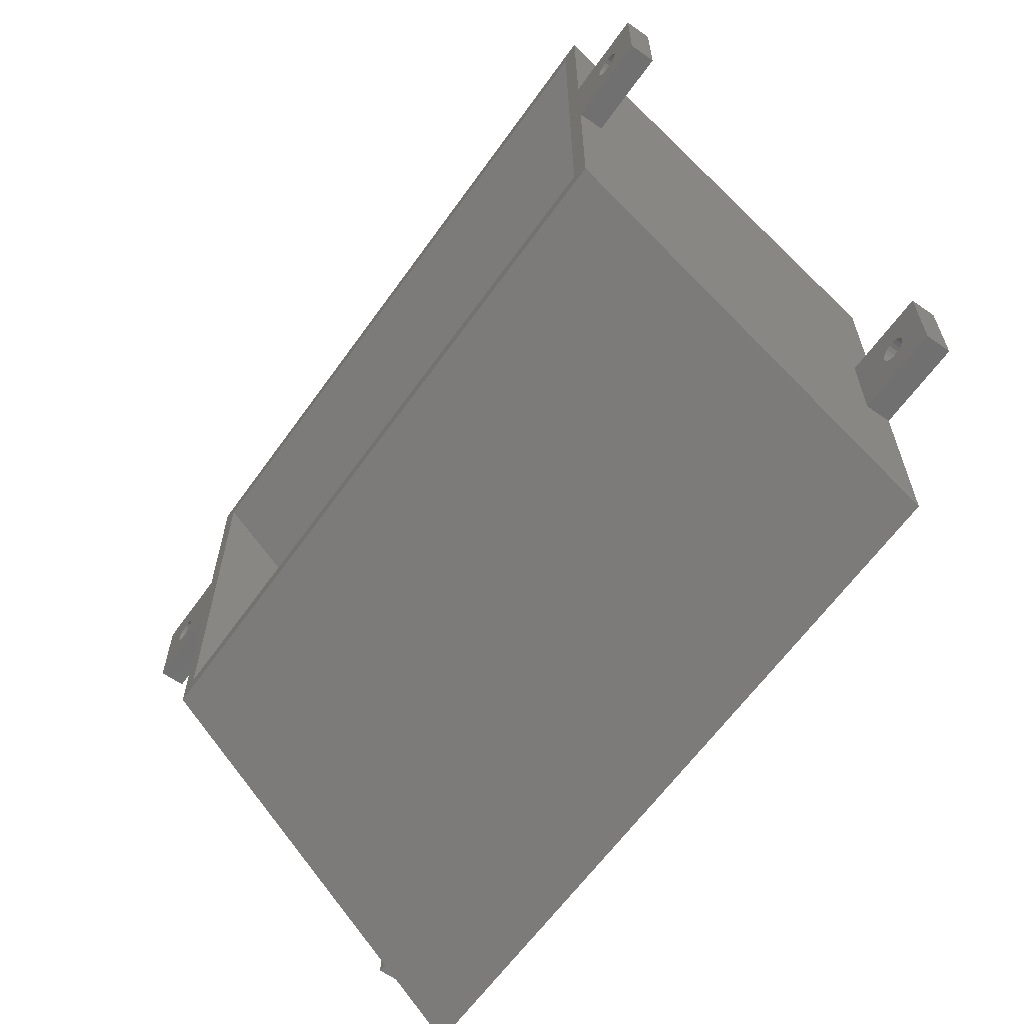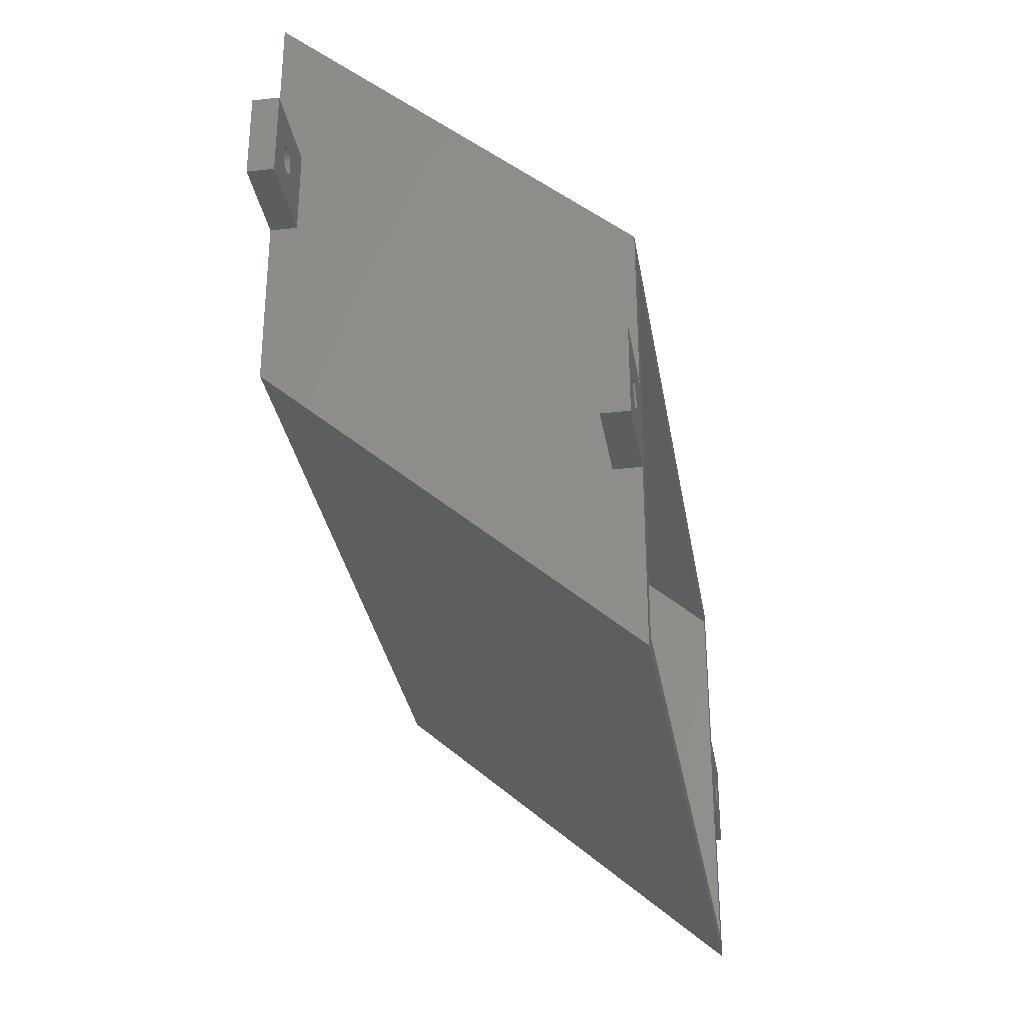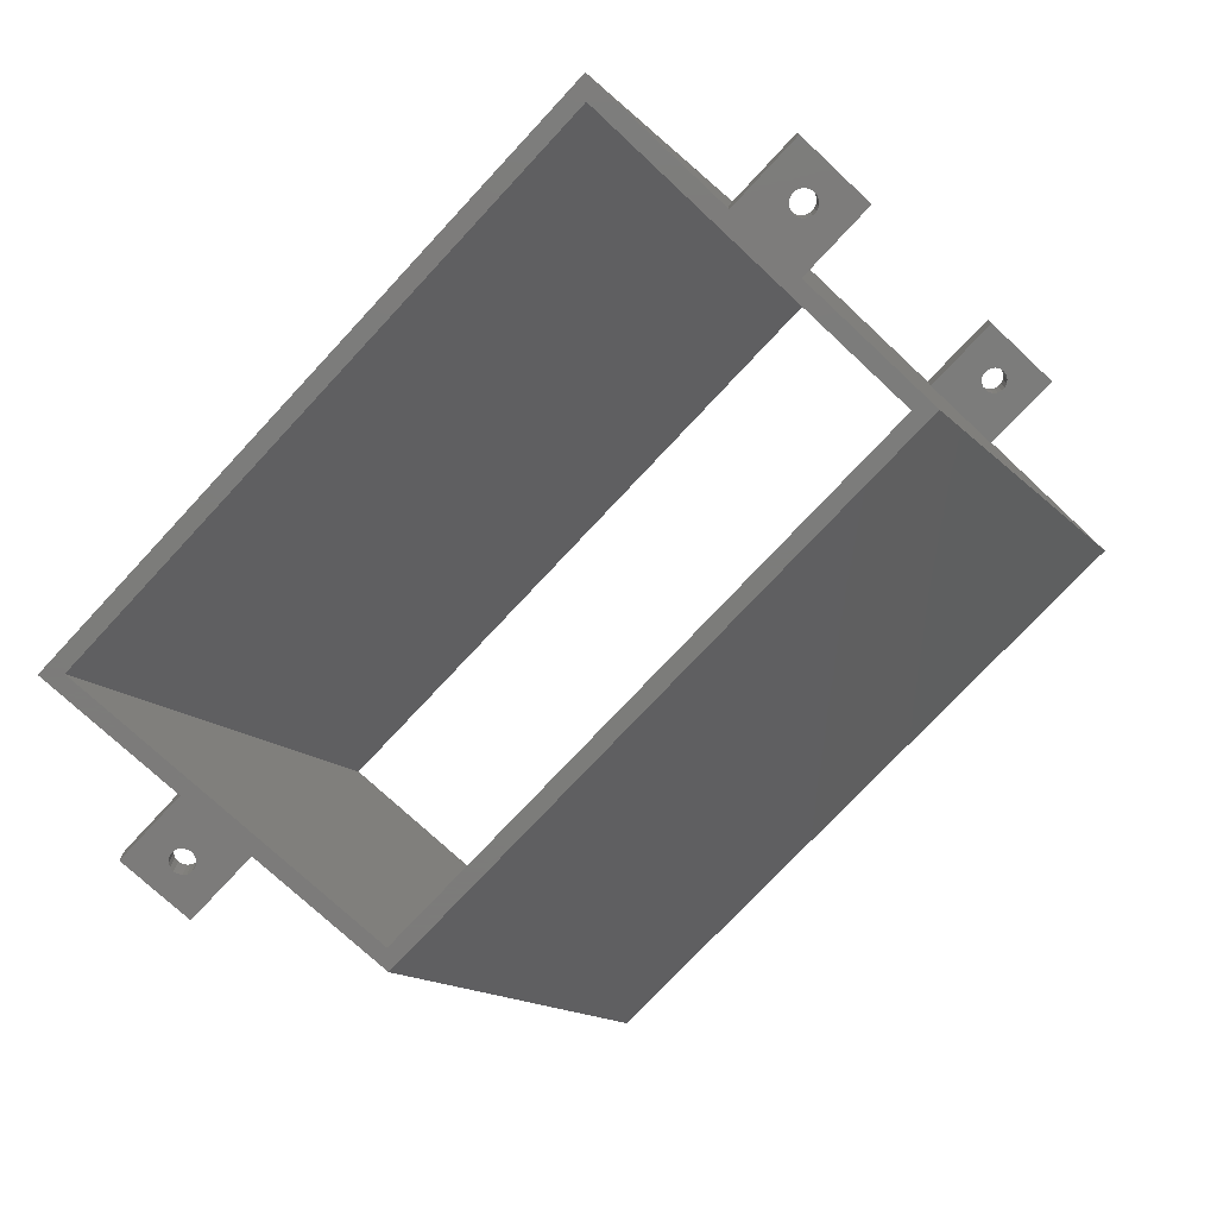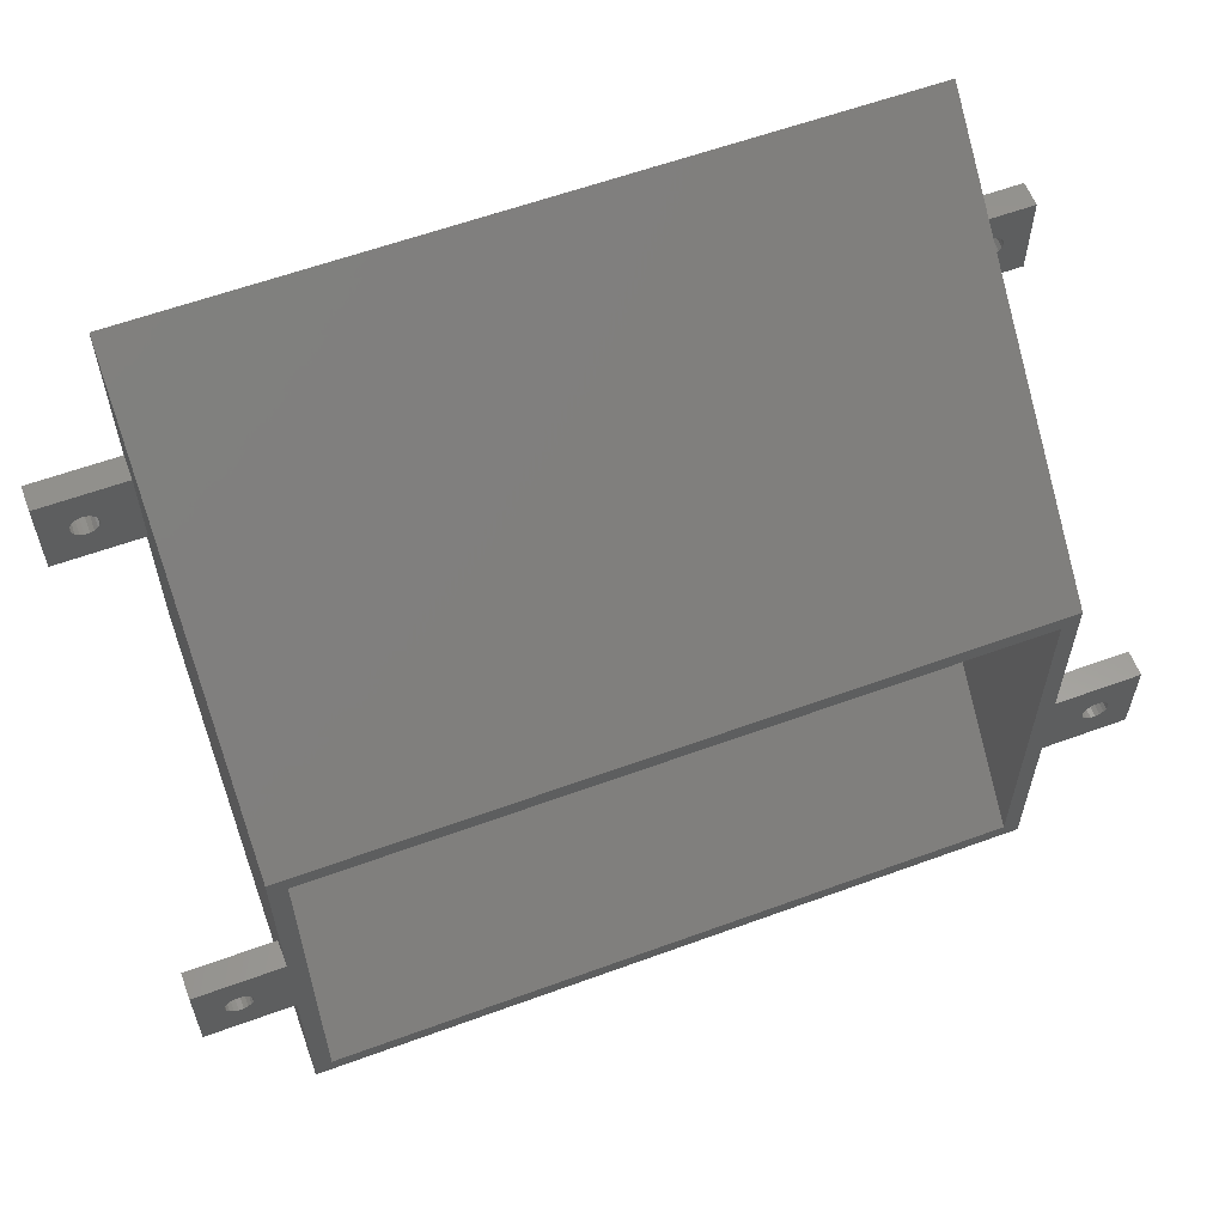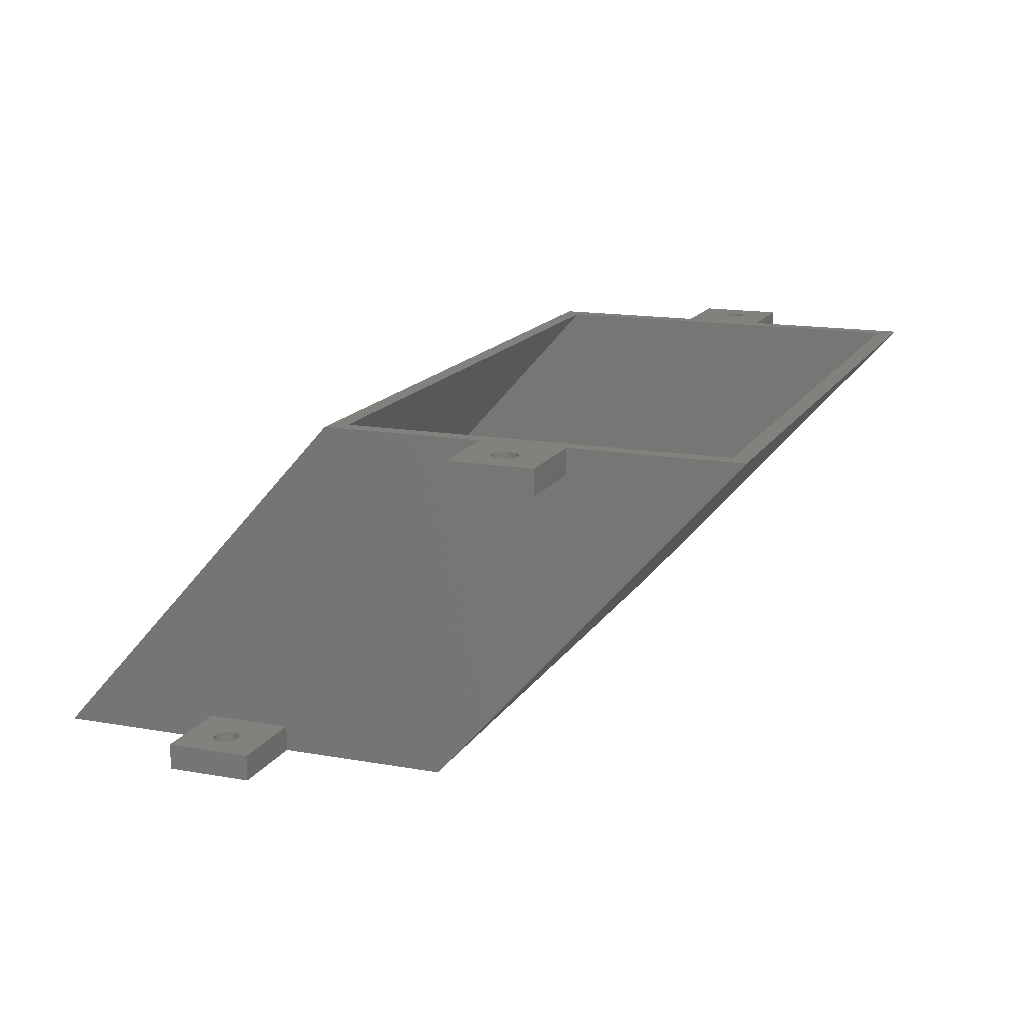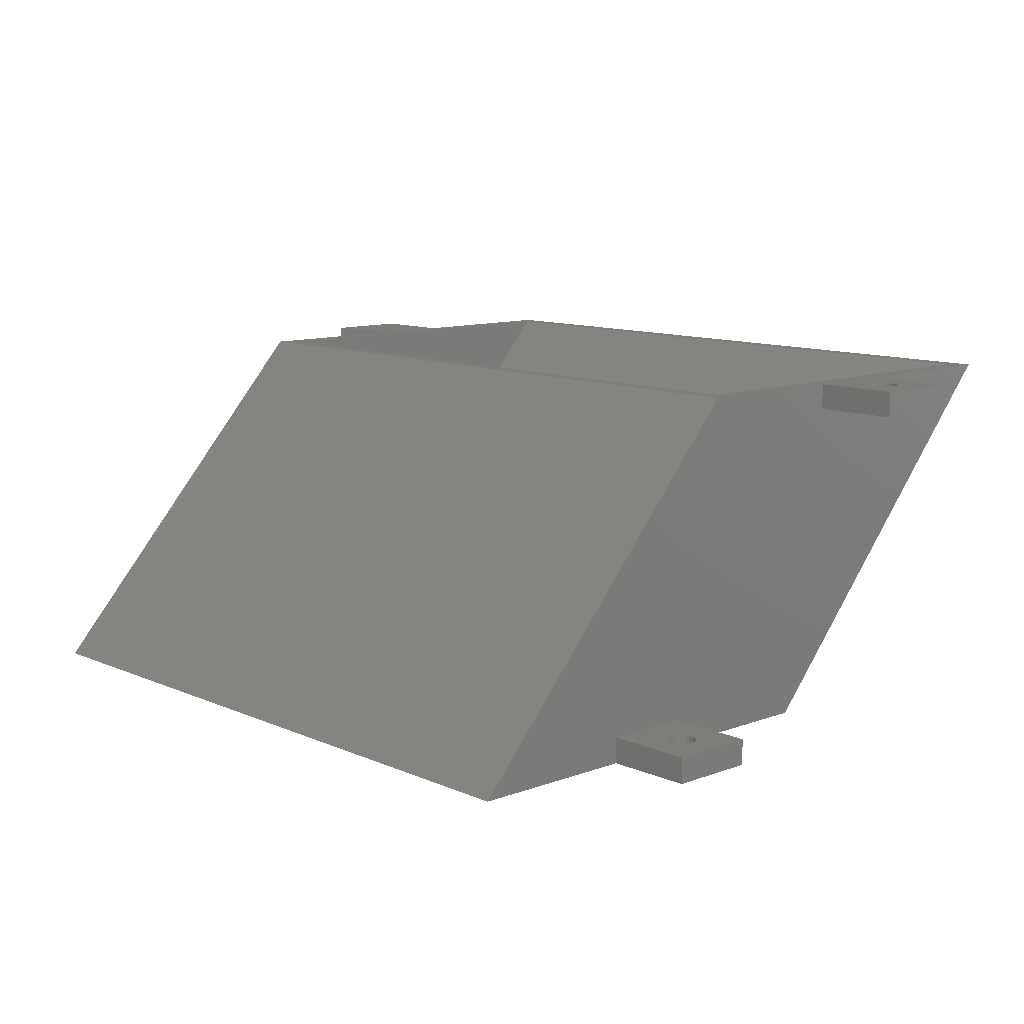
<metadata>
{"format":"stl","ext":"stl","renderer":"f3d","projection":"perspective","resolution":1024,"background":"white","views":[{"elev":-62.5,"azim":-125.4,"up":"+Y"},{"elev":-31.6,"azim":-80.7,"up":"+Y"},{"elev":-75.2,"azim":-133.0,"up":"+Z"},{"elev":59.6,"azim":-20.6,"up":"+Y"},{"elev":15.2,"azim":-69.2,"up":"+Z"},{"elev":10.8,"azim":-132.7,"up":"+Z"}]}
</metadata>
<code>
# stl→obj: 192 verts, 400 faces
v -10 19.5 0
v -10 29.5 3
v -10 29.5 0
v -10 19.5 3
v 0 29.5 3
v -4 24.5 3
v 0 19.5 3
v -4.09 25.01 3
v -4.351 25.46 3
v -4.75 25.8 3
v -5.24 25.98 3
v -5.76 25.98 3
v -6.91 25.01 3
v -7 24.5 3
v -6.649 25.46 3
v -6.25 25.8 3
v -4.09 23.99 3
v -4.351 23.54 3
v -4.75 23.2 3
v -5.24 23.02 3
v -5.76 23.02 3
v -6.25 23.2 3
v -6.649 23.54 3
v -6.91 23.99 3
v 0 29.5 0
v 0 19.5 0
v -4 24.5 0
v -4.09 23.99 0
v -4.351 23.54 0
v -4.75 23.2 0
v -5.24 23.02 0
v -5.76 23.02 0
v -6.91 23.99 0
v -7 24.5 0
v -6.649 23.54 0
v -6.25 23.2 0
v -4.09 25.01 0
v -4.351 25.46 0
v -4.75 25.8 0
v -5.24 25.98 0
v -5.76 25.98 0
v -6.25 25.8 0
v -6.649 25.46 0
v -6.91 25.01 0
v 82 2 0
v 84 19.5 0
v 84 0 0
v 84 29.5 0
v 82 47 0
v 2 2 0
v 0 0 0
v 84 49 0
v 2 47 0
v 0 49 0
v 94 19.5 0
v 91 24.5 0
v 94 29.5 0
v 90.91 23.99 0
v 90.65 23.54 0
v 90.25 23.2 0
v 89.76 23.02 0
v 89.24 23.02 0
v 88.09 23.99 0
v 88 24.5 0
v 88.35 23.54 0
v 88.75 23.2 0
v 90.91 25.01 0
v 90.65 25.46 0
v 90.25 25.8 0
v 89.76 25.98 0
v 89.24 25.98 0
v 88.75 25.8 0
v 88.09 25.01 0
v 88.35 25.46 0
v 94 19.5 3
v 94 29.5 3
v 91 24.5 3
v 90.91 25.01 3
v 90.65 25.46 3
v 90.25 25.8 3
v 89.76 25.98 3
v 89.24 25.98 3
v 84 29.5 3
v 88.09 25.01 3
v 88 24.5 3
v 88.35 25.46 3
v 88.75 25.8 3
v 90.91 23.99 3
v 90.65 23.54 3
v 90.25 23.2 3
v 89.76 23.02 3
v 89.24 23.02 3
v 84 19.5 3
v 88.75 23.2 3
v 88.09 23.99 3
v 88.35 23.54 3
v -10 -15.5 37
v -10 -5.5 40
v -10 -5.5 37
v -10 -15.5 40
v 0 -5.5 40
v -4 -10.5 40
v 0 -15.5 40
v -4.09 -9.987 40
v -4.351 -9.536 40
v -4.75 -9.201 40
v -5.24 -9.023 40
v -5.76 -9.023 40
v -6.91 -9.987 40
v -7 -10.5 40
v -6.649 -9.536 40
v -6.25 -9.201 40
v -4.09 -11.01 40
v -4.351 -11.46 40
v -4.75 -11.8 40
v -5.24 -11.98 40
v -5.76 -11.98 40
v -6.25 -11.8 40
v -6.649 -11.46 40
v -6.91 -11.01 40
v 82 11.44 40
v 84 -5.5 40
v 84 13.44 40
v 84 -15.5 40
v 82 -33.56 40
v 2 11.44 40
v 0 13.44 40
v 84 -35.56 40
v 2 -33.56 40
v 0 -35.56 40
v 94 -5.5 40
v 91 -10.5 40
v 94 -15.5 40
v 90.91 -9.987 40
v 90.65 -9.536 40
v 90.25 -9.201 40
v 89.76 -9.023 40
v 89.24 -9.023 40
v 88.09 -9.987 40
v 88 -10.5 40
v 88.35 -9.536 40
v 88.75 -9.201 40
v 90.91 -11.01 40
v 90.65 -11.46 40
v 90.25 -11.8 40
v 89.76 -11.98 40
v 89.24 -11.98 40
v 88.75 -11.8 40
v 88.09 -11.01 40
v 88.35 -11.46 40
v 0 -5.5 37
v 0 -15.5 37
v -4 -10.5 37
v -4.09 -11.01 37
v -4.351 -11.46 37
v -4.75 -11.8 37
v -5.24 -11.98 37
v -5.76 -11.98 37
v -6.91 -11.01 37
v -7 -10.5 37
v -6.649 -11.46 37
v -6.25 -11.8 37
v -4.09 -9.987 37
v -4.351 -9.536 37
v -4.75 -9.201 37
v -5.24 -9.023 37
v -5.76 -9.023 37
v -6.25 -9.201 37
v -6.649 -9.536 37
v -6.91 -9.987 37
v 94 -5.5 37
v 94 -15.5 37
v 84 -15.5 37
v 91 -10.5 37
v 90.91 -11.01 37
v 90.65 -11.46 37
v 90.25 -11.8 37
v 89.76 -11.98 37
v 89.24 -11.98 37
v 88.09 -11.01 37
v 88 -10.5 37
v 88.35 -11.46 37
v 88.75 -11.8 37
v 90.91 -9.987 37
v 90.65 -9.536 37
v 90.25 -9.201 37
v 89.76 -9.023 37
v 89.24 -9.023 37
v 84 -5.5 37
v 88.75 -9.201 37
v 88.09 -9.987 37
v 88.35 -9.536 37
f 1 2 3
f 2 1 4
f 5 6 7
f 5 8 6
f 5 9 8
f 5 10 9
f 5 11 10
f 2 11 5
f 11 2 12
f 13 2 14
f 15 2 13
f 16 2 15
f 12 2 16
f 17 7 6
f 18 7 17
f 19 7 18
f 20 7 19
f 4 20 21
f 4 21 22
f 4 14 2
f 20 4 7
f 23 4 22
f 24 4 23
f 14 4 24
f 25 2 5
f 2 25 3
f 26 27 25
f 26 28 27
f 26 29 28
f 26 30 29
f 26 31 30
f 1 31 26
f 31 1 32
f 33 1 34
f 35 1 33
f 36 1 35
f 32 1 36
f 37 25 27
f 38 25 37
f 39 25 38
f 40 25 39
f 3 40 41
f 3 41 42
f 3 34 1
f 40 3 25
f 43 3 42
f 44 3 43
f 34 3 44
f 45 46 47
f 46 45 48
f 49 48 45
f 47 50 45
f 26 50 51
f 51 50 47
f 48 49 52
f 53 52 49
f 50 26 53
f 25 53 26
f 53 54 52
f 54 53 25
f 55 56 57
f 55 58 56
f 55 59 58
f 55 60 59
f 55 61 60
f 55 62 61
f 46 62 55
f 63 46 64
f 65 46 63
f 66 46 65
f 62 46 66
f 67 57 56
f 68 57 67
f 69 57 68
f 70 57 69
f 71 57 70
f 48 71 72
f 48 64 46
f 64 48 73
f 71 48 57
f 74 48 72
f 73 48 74
f 1 7 4
f 7 1 26
f 27 8 37
f 8 27 6
f 14 44 13
f 44 14 34
f 41 11 12
f 11 41 40
f 31 21 20
f 21 31 32
f 30 20 19
f 20 30 31
f 39 9 10
f 9 39 38
f 37 9 38
f 9 37 8
f 40 10 11
f 10 40 39
f 43 16 15
f 16 43 42
f 13 43 15
f 43 13 44
f 42 12 16
f 12 42 41
f 28 6 27
f 6 28 17
f 32 22 21
f 22 32 36
f 23 33 24
f 33 23 35
f 24 34 14
f 34 24 33
f 29 19 18
f 19 29 30
f 36 23 22
f 23 36 35
f 29 17 28
f 17 29 18
f 75 57 76
f 57 75 55
f 76 77 75
f 76 78 77
f 76 79 78
f 76 80 79
f 76 81 80
f 76 82 81
f 83 82 76
f 84 83 85
f 86 83 84
f 87 83 86
f 82 83 87
f 88 75 77
f 89 75 88
f 90 75 89
f 91 75 90
f 92 75 91
f 93 92 94
f 93 85 83
f 85 93 95
f 92 93 75
f 96 93 94
f 95 93 96
f 46 75 93
f 75 46 55
f 57 83 76
f 83 57 48
f 95 64 85
f 64 95 63
f 58 77 56
f 77 58 88
f 61 92 91
f 92 61 62
f 71 81 82
f 81 71 70
f 72 82 87
f 82 72 71
f 66 96 94
f 96 66 65
f 96 63 95
f 63 96 65
f 62 94 92
f 94 62 66
f 59 90 89
f 90 59 60
f 59 88 58
f 88 59 89
f 60 91 90
f 91 60 61
f 85 73 84
f 73 85 64
f 70 80 81
f 80 70 69
f 67 79 68
f 79 67 78
f 56 78 67
f 78 56 77
f 74 87 86
f 87 74 72
f 69 79 80
f 79 69 68
f 84 74 86
f 74 84 73
f 97 98 99
f 98 97 100
f 101 102 103
f 101 104 102
f 101 105 104
f 101 106 105
f 101 107 106
f 98 107 101
f 107 98 108
f 109 98 110
f 111 98 109
f 112 98 111
f 108 98 112
f 113 103 102
f 114 103 113
f 115 103 114
f 116 103 115
f 100 116 117
f 100 117 118
f 100 110 98
f 116 100 103
f 119 100 118
f 120 100 119
f 110 100 120
f 121 122 123
f 122 121 124
f 125 124 121
f 123 126 121
f 101 126 127
f 127 126 123
f 124 125 128
f 129 128 125
f 126 101 129
f 103 129 101
f 129 130 128
f 130 129 103
f 131 132 133
f 131 134 132
f 131 135 134
f 131 136 135
f 131 137 136
f 131 138 137
f 122 138 131
f 139 122 140
f 141 122 139
f 142 122 141
f 138 122 142
f 143 133 132
f 144 133 143
f 145 133 144
f 146 133 145
f 147 133 146
f 124 147 148
f 124 140 122
f 140 124 149
f 147 124 133
f 150 124 148
f 149 124 150
f 151 98 101
f 98 151 99
f 152 153 151
f 152 154 153
f 152 155 154
f 152 156 155
f 152 157 156
f 97 157 152
f 157 97 158
f 159 97 160
f 161 97 159
f 162 97 161
f 158 97 162
f 163 151 153
f 164 151 163
f 165 151 164
f 166 151 165
f 99 166 167
f 99 167 168
f 99 160 97
f 166 99 151
f 169 99 168
f 170 99 169
f 160 99 170
f 97 103 100
f 103 97 152
f 153 104 163
f 104 153 102
f 110 170 109
f 170 110 160
f 167 107 108
f 107 167 166
f 157 117 116
f 117 157 158
f 156 116 115
f 116 156 157
f 165 105 106
f 105 165 164
f 163 105 164
f 105 163 104
f 166 106 107
f 106 166 165
f 169 112 111
f 112 169 168
f 109 169 111
f 169 109 170
f 168 108 112
f 108 168 167
f 154 102 153
f 102 154 113
f 158 118 117
f 118 158 162
f 119 159 120
f 159 119 161
f 120 160 110
f 160 120 159
f 155 115 114
f 115 155 156
f 162 119 118
f 119 162 161
f 155 113 154
f 113 155 114
f 133 171 131
f 171 133 172
f 173 133 124
f 133 173 172
f 172 174 171
f 172 175 174
f 172 176 175
f 172 177 176
f 172 178 177
f 172 179 178
f 173 179 172
f 180 173 181
f 182 173 180
f 183 173 182
f 179 173 183
f 184 171 174
f 185 171 184
f 186 171 185
f 187 171 186
f 188 171 187
f 189 188 190
f 189 181 173
f 181 189 191
f 188 189 171
f 192 189 190
f 191 189 192
f 171 122 131
f 122 171 189
f 149 181 140
f 181 149 180
f 175 132 174
f 132 175 143
f 178 147 146
f 147 178 179
f 188 137 138
f 137 188 187
f 190 138 142
f 138 190 188
f 183 150 148
f 150 183 182
f 150 180 149
f 180 150 182
f 179 148 147
f 148 179 183
f 176 145 144
f 145 176 177
f 176 143 175
f 143 176 144
f 177 146 145
f 146 177 178
f 140 191 139
f 191 140 181
f 187 136 137
f 136 187 186
f 184 135 185
f 135 184 134
f 174 134 184
f 134 174 132
f 192 142 141
f 142 192 190
f 186 135 136
f 135 186 185
f 139 192 141
f 192 139 191
f 51 152 151
f 152 130 103
f 130 152 51
f 51 7 26
f 7 51 127
f 151 127 51
f 127 151 101
f 5 54 25
f 5 127 54
f 127 5 7
f 124 128 173
f 123 83 52
f 123 93 83
f 47 93 123
f 93 47 46
f 189 123 122
f 123 189 47
f 173 47 189
f 47 173 128
f 52 83 48
f 52 127 123
f 127 52 54
f 51 128 130
f 128 51 47
f 126 50 53
f 50 126 129
f 45 121 49
f 121 45 125
f 53 121 126
f 121 53 49
f 45 129 125
f 129 45 50

</code>
